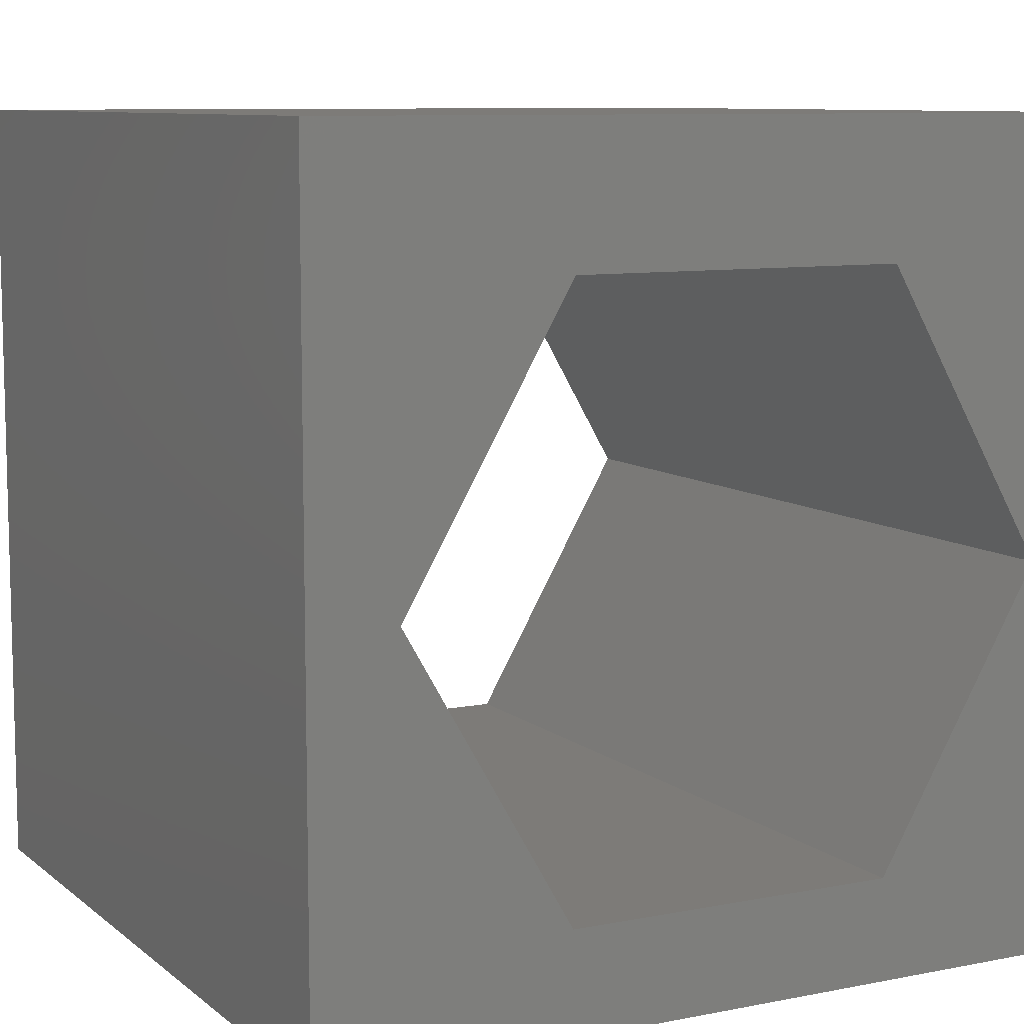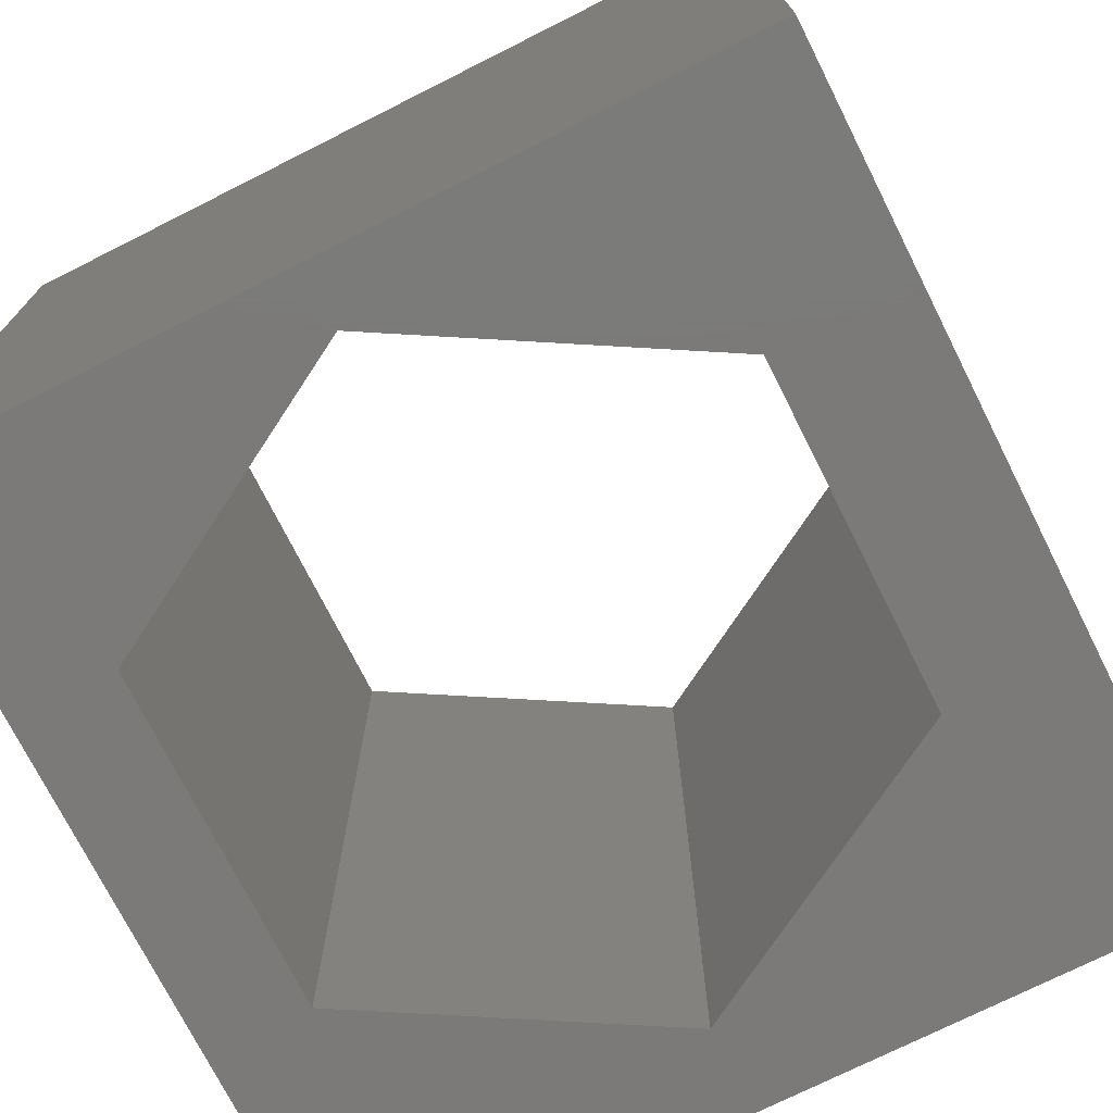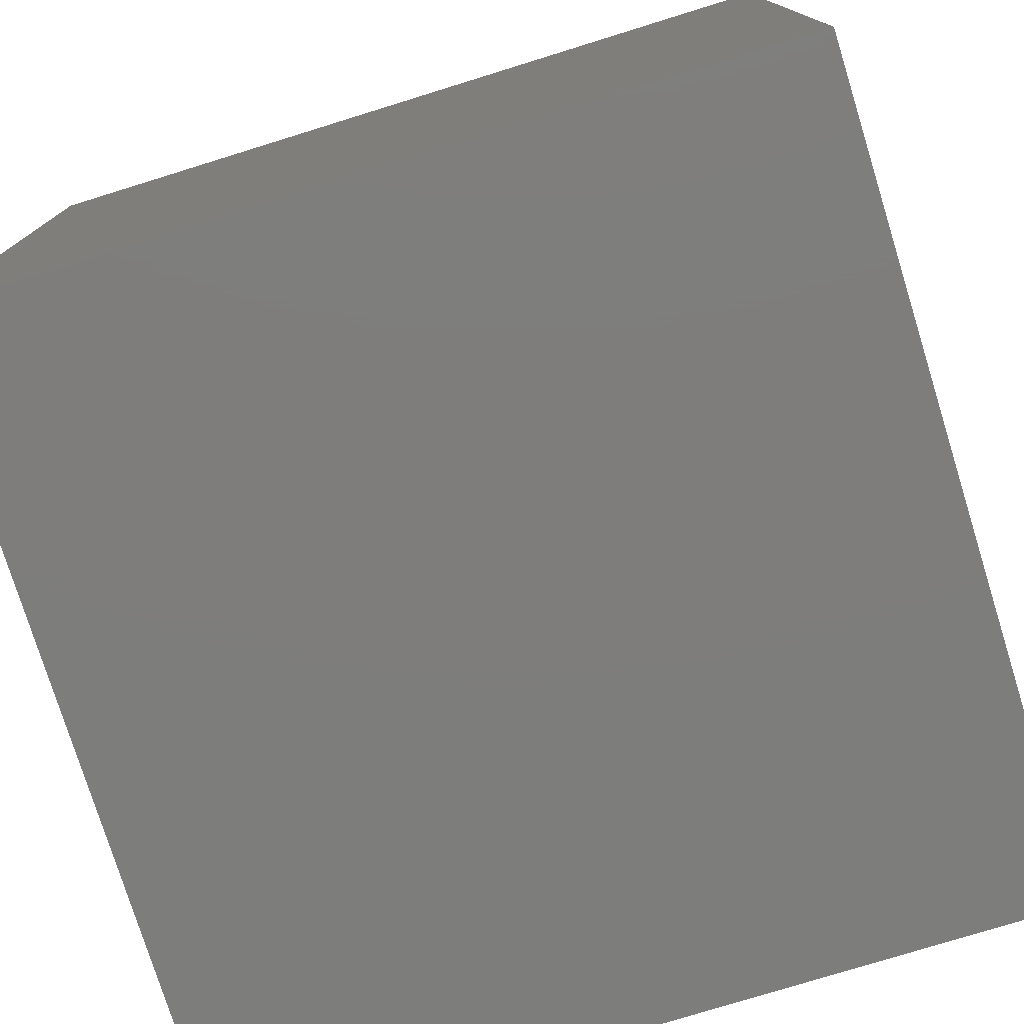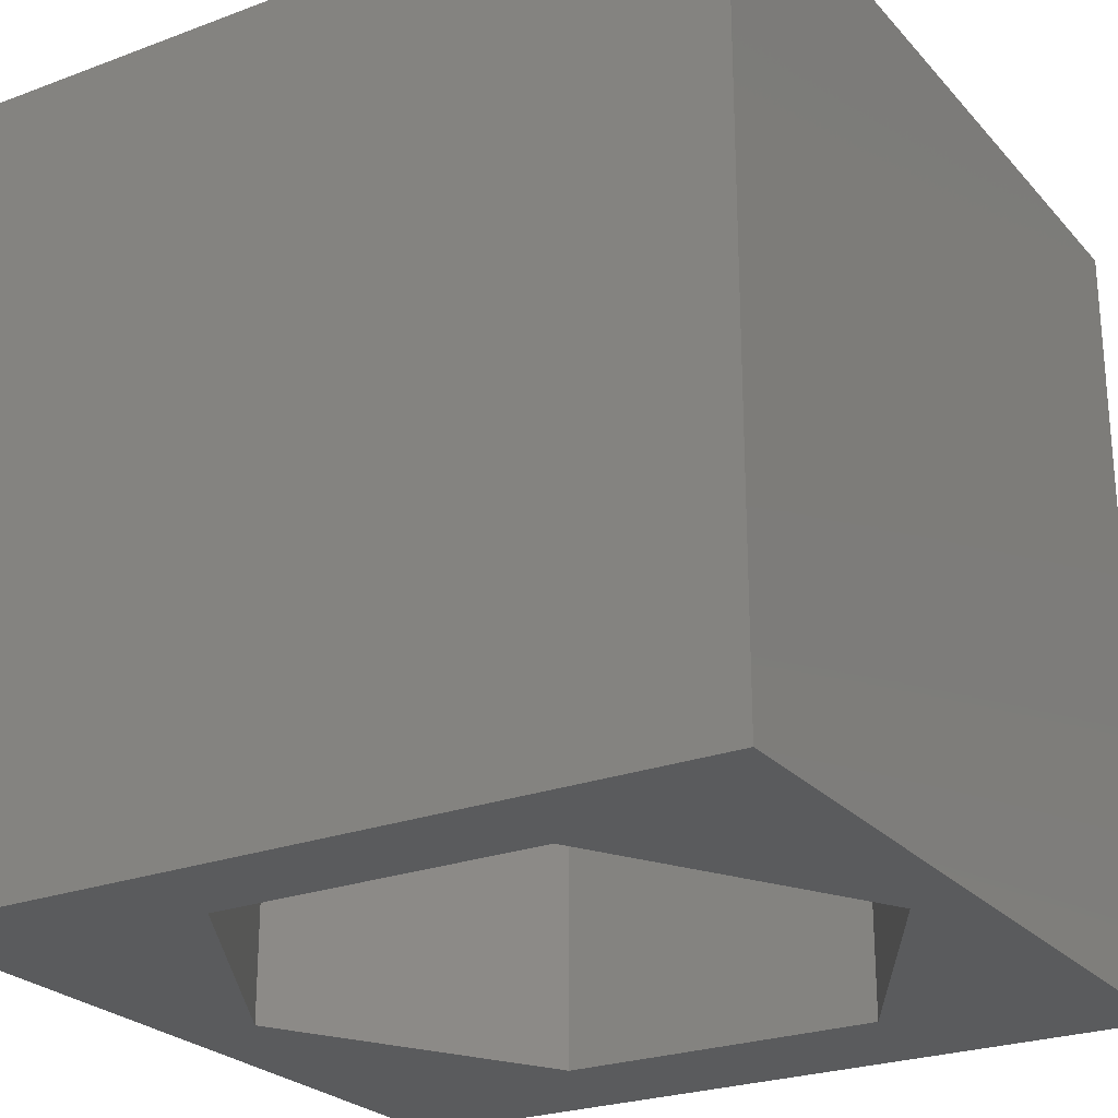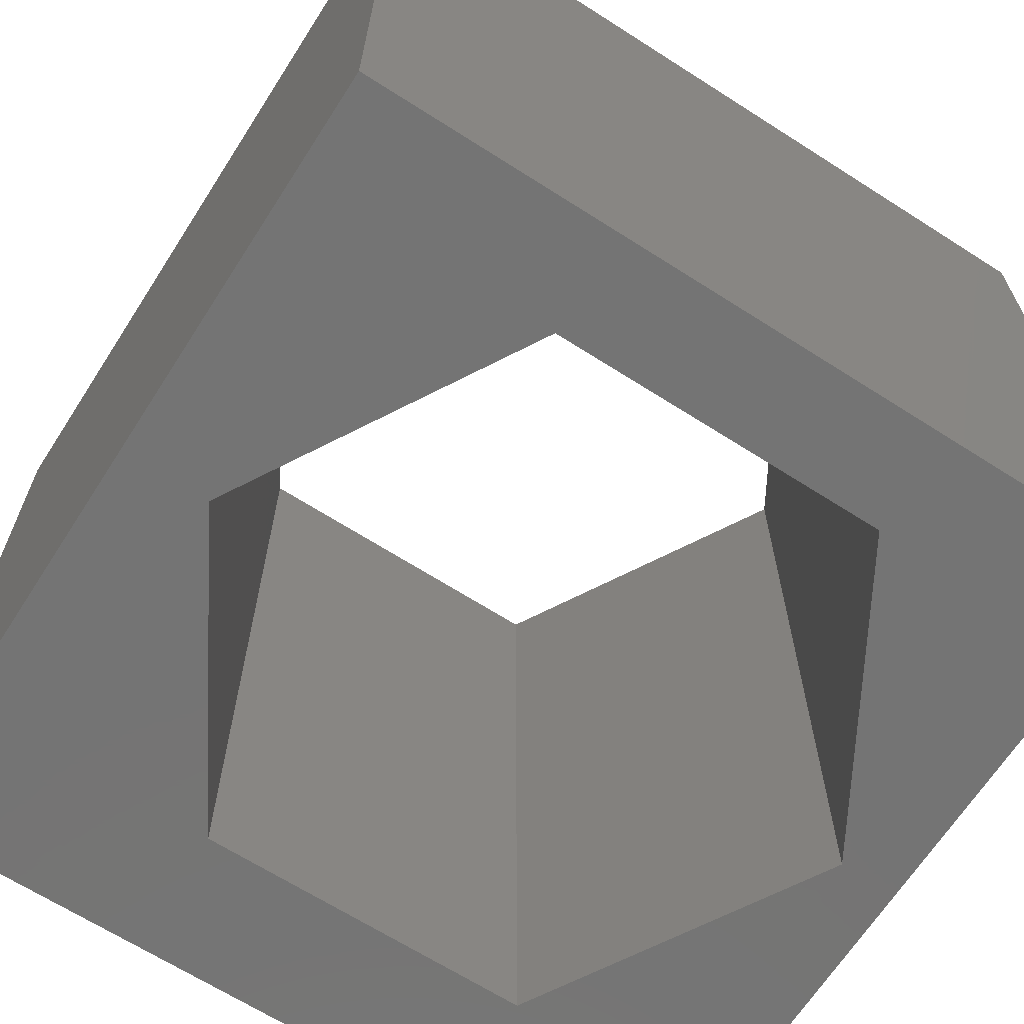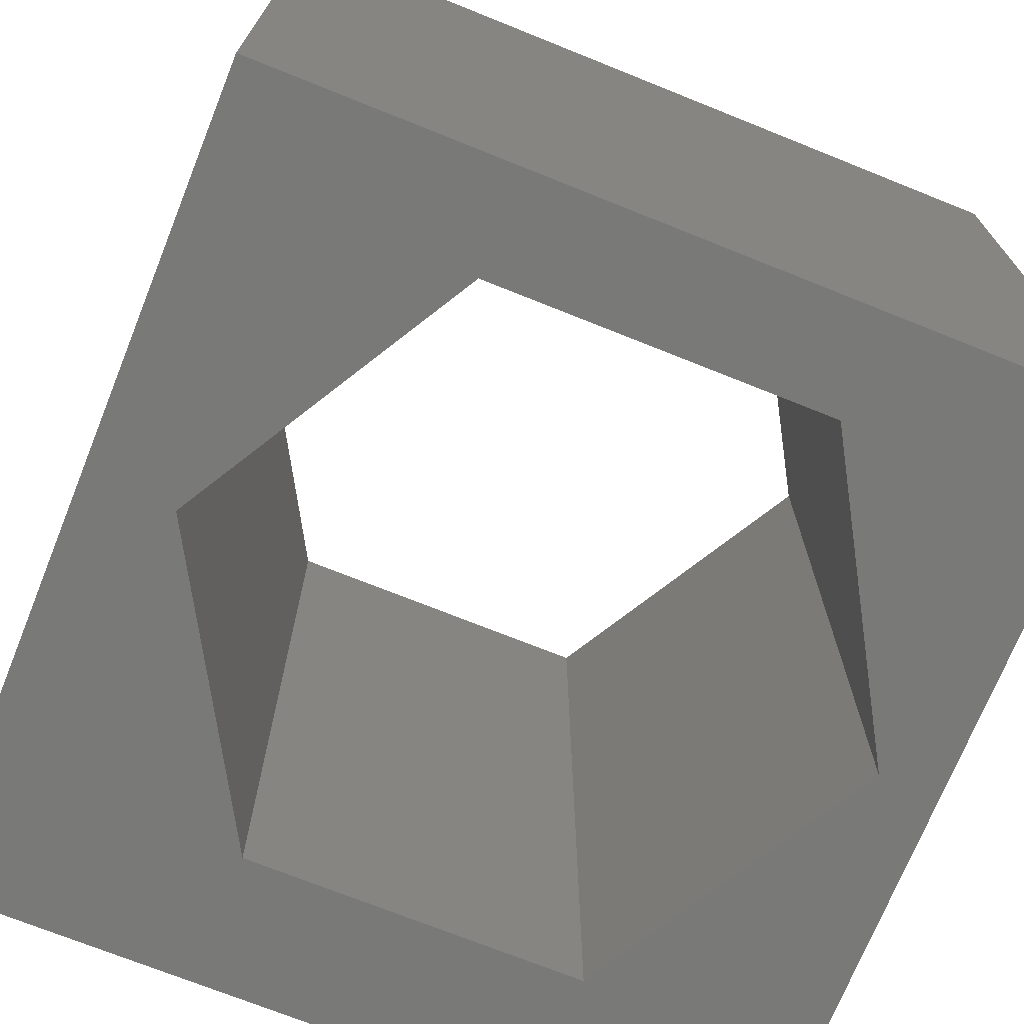
<metadata>
{"format":"stl","ext":"stl","renderer":"f3d","projection":"perspective","resolution":1024,"background":"white","views":[{"elev":9.0,"azim":-27.8,"up":"+Y"},{"elev":-73.7,"azim":116.7,"up":"+Z"},{"elev":-77.0,"azim":107.2,"up":"+Y"},{"elev":-25.0,"azim":31.2,"up":"+Z"},{"elev":-66.5,"azim":-32.7,"up":"+Z"},{"elev":-71.8,"azim":-21.9,"up":"+Z"}]}
</metadata>
<code>
# stl→obj: 20 verts, 40 faces
v 0 10 10
v 0 10 0
v 0 0 10
v 0 0 0
v 10 10 10
v 9.262 4.795 10
v 10 0 10
v 7.214 1.248 10
v 3.119 1.248 10
v 1.071 4.795 10
v 3.119 8.342 10
v 7.214 8.342 10
v 10 10 0
v 10 0 0
v 9.262 4.795 0
v 7.214 8.342 0
v 3.119 8.342 0
v 1.071 4.795 0
v 3.119 1.248 0
v 7.214 1.248 0
f 1 2 3
f 3 2 4
f 5 6 7
f 7 6 8
f 7 8 3
f 8 9 3
f 3 9 10
f 3 10 1
f 1 10 11
f 1 11 5
f 5 11 12
f 5 12 6
f 13 5 14
f 14 5 7
f 14 15 13
f 13 15 16
f 13 16 2
f 16 17 2
f 2 17 18
f 2 18 4
f 4 18 19
f 4 19 14
f 14 19 20
f 14 20 15
f 5 13 1
f 1 13 2
f 14 7 4
f 4 7 3
f 18 17 10
f 10 17 11
f 17 16 11
f 11 16 12
f 16 15 12
f 12 15 6
f 15 20 6
f 6 20 8
f 20 19 8
f 8 19 9
f 19 18 9
f 9 18 10

</code>
